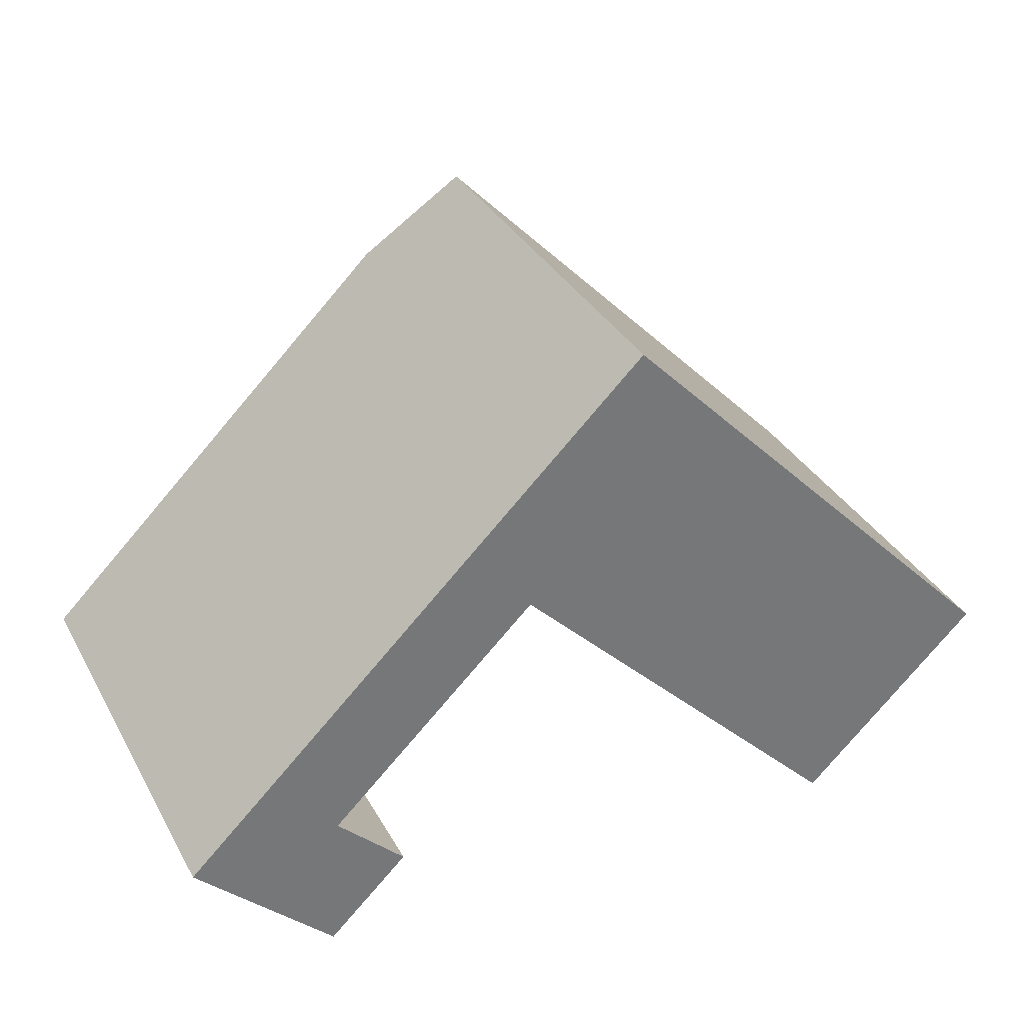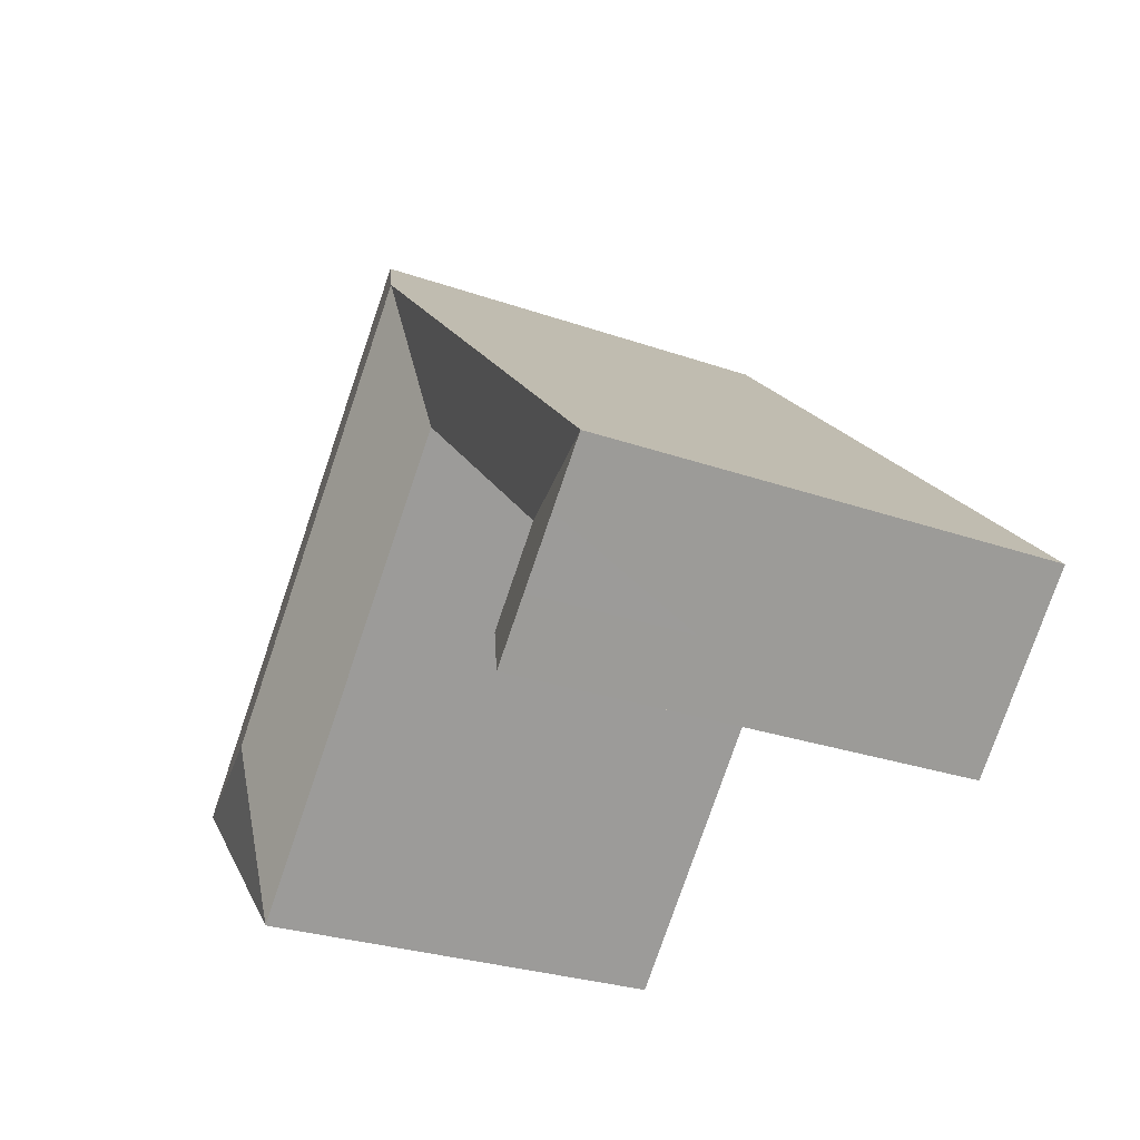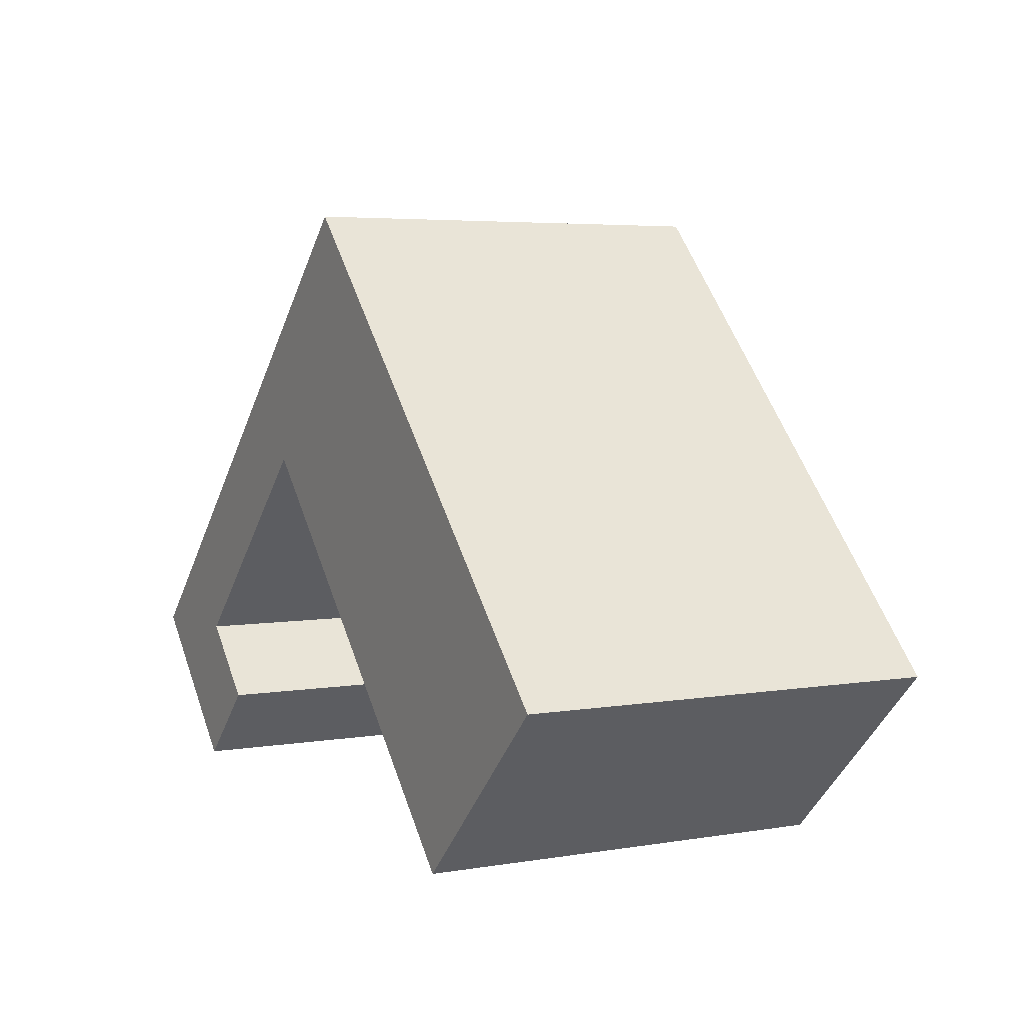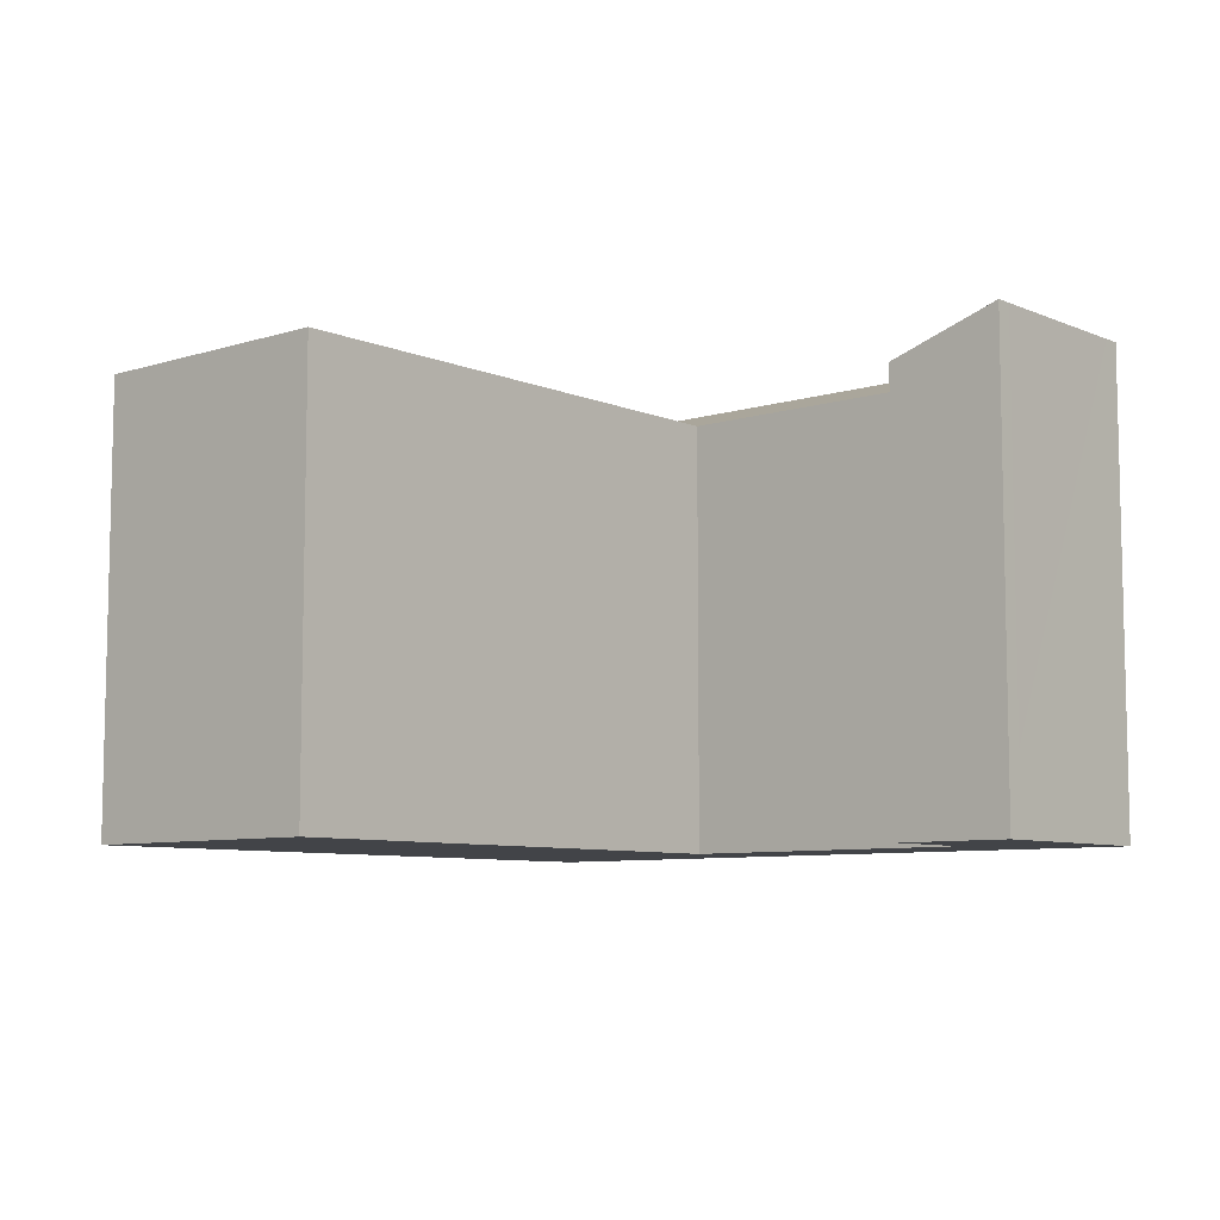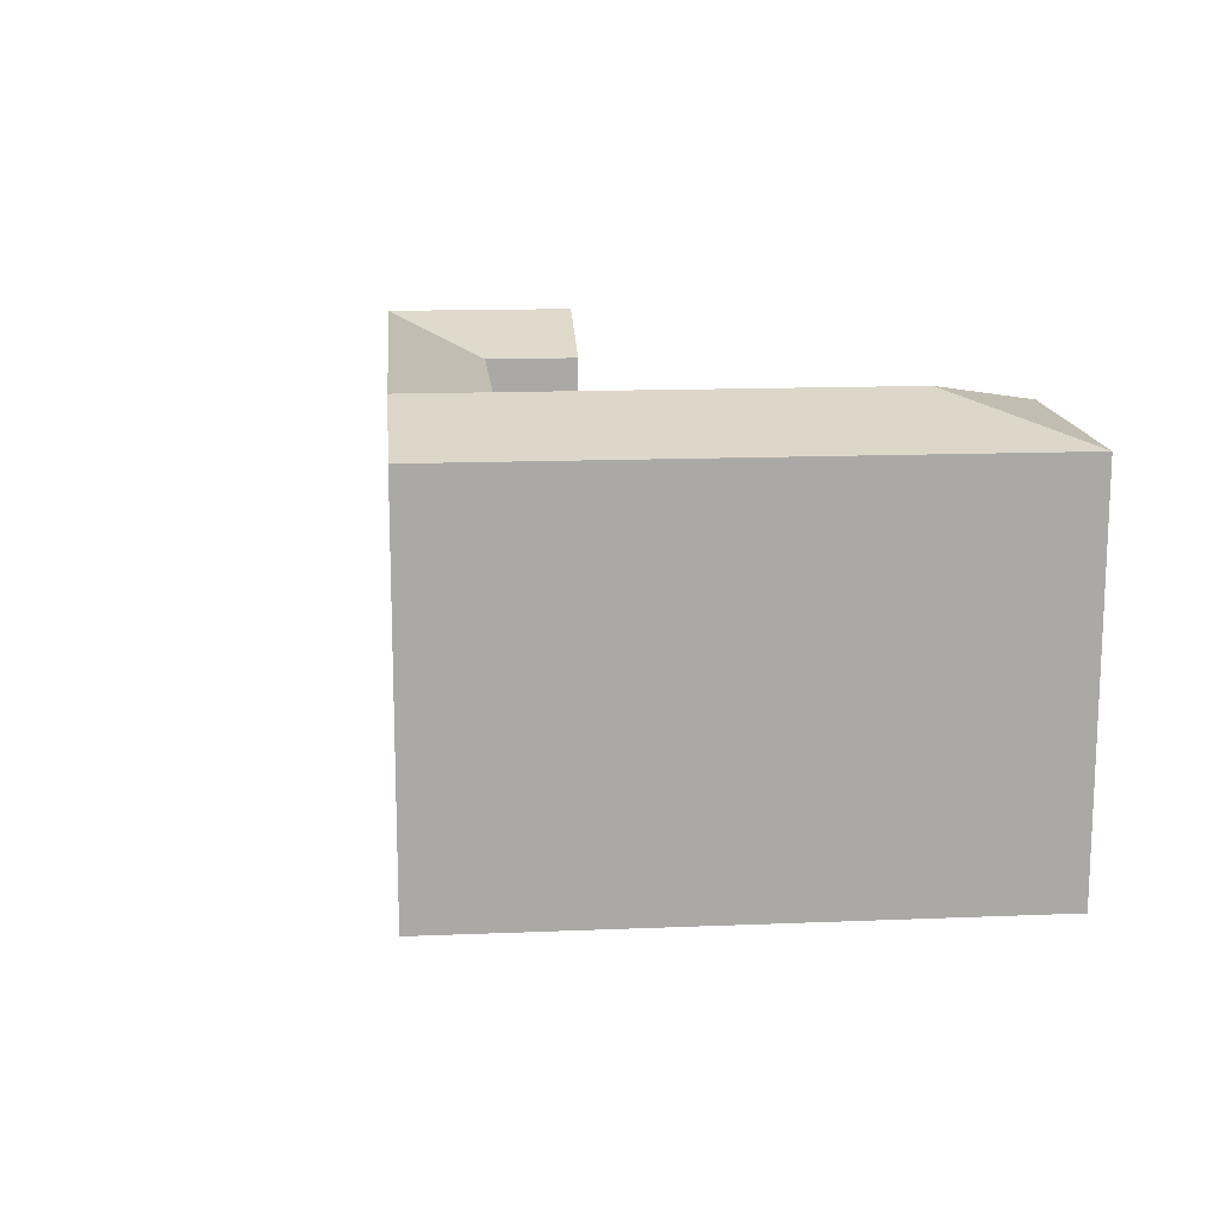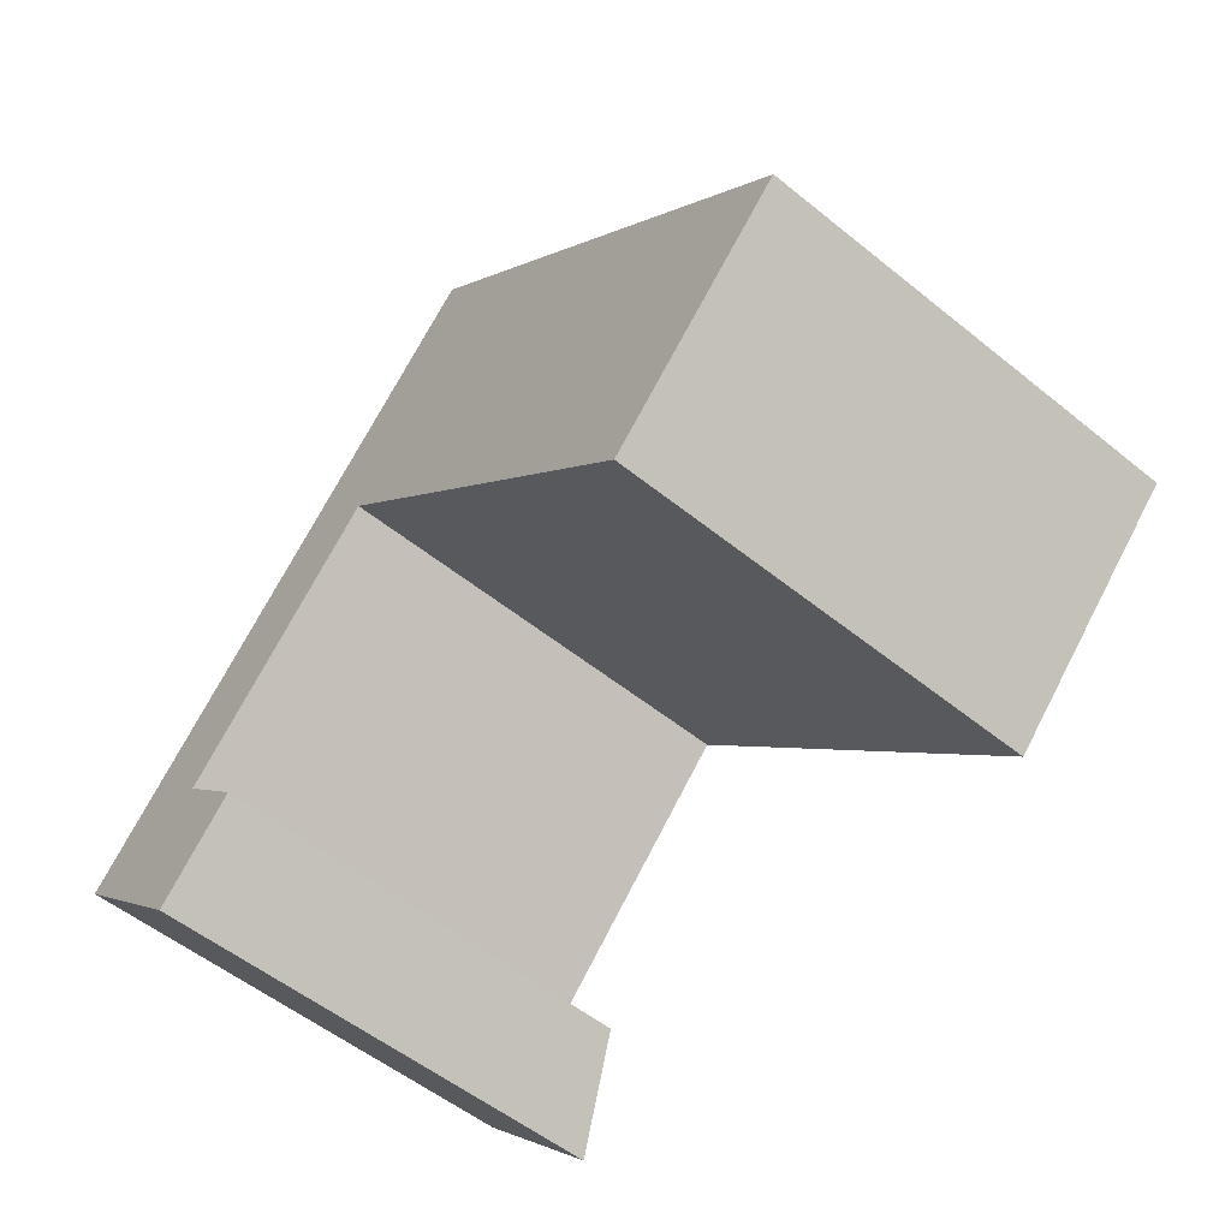
<metadata>
{"format":"obj","ext":"obj","renderer":"f3d","projection":"perspective","resolution":1024,"background":"white","views":[{"elev":34.5,"azim":-25.6,"up":"+Z"},{"elev":-28.4,"azim":-117.7,"up":"+Z"},{"elev":4.8,"azim":61.7,"up":"+Z"},{"elev":-7.8,"azim":176.7,"up":"+Y"},{"elev":14.8,"azim":40.9,"up":"+Y"},{"elev":-55.3,"azim":49.7,"up":"+Z"}]}
</metadata>
<code>
v  42.34 -6.654e-17 1.087
v  20.16 -4.082e-16 6.666
v  33.71 4.494e-16 -7.339
v  28.79 -9.24e-16 15.09
v  16.98 -6.093e-16 9.951
v  13.72 -8.159e-16 13.32
v  18.04 -1.073e-15 17.53
v  25.63 -1.124e-15 18.35
v  22.37 -1.33e-15 21.73
v  10.28 1.823e-16 -2.978
v  3.277 2.058e-16 -3.362
v  6.501 4.084e-16 -6.669
v  0 0 0
v  7.068 -1.963e-17 0.3207
v  3.791 -2.255e-16 3.682
v  24.48 21.39 10.88
v  42.34 19.67 1.086
v  33.83 21.39 1.207
v  21.31 21.39 14.15
v  18.04 21.39 17.53
v  28.79 19.67 15.09
v  25.63 19.67 18.35
v  22.37 19.67 21.73
v  20.16 19.67 6.665
v  33.71 19.67 -7.339
v  16.98 19.67 9.95
v  7.068 19.67 0.32
v  0.0004553 21.39 -0.0006779
v  13.72 21.39 13.32
v  3.791 21.39 3.682
v  6.502 21.39 -6.67
v  10.28 19.67 -2.978
v  3.277 21.39 -3.362
g defaultobject
f 1 2 3
f 2 1 4
f 2 4 5
f 5 4 6
f 6 4 7
f 7 4 8
f 7 8 9
f 10 11 12
f 11 10 13
f 13 10 14
f 13 14 15
f 15 14 5
f 15 5 6
f 16 17 18
f 17 16 19
f 17 19 20
f 17 20 21
f 21 20 22
f 22 20 23
f 24 18 25
f 18 24 26
f 18 26 16
f 16 26 19
f 19 26 20
f 27 20 26
f 20 27 28
f 20 28 29
f 29 28 30
f 31 27 32
f 27 31 28
f 28 31 33
f 17 25 18
f 23 7 9
f 7 23 6
f 6 23 15
f 15 23 13
f 13 23 28
f 28 23 30
f 30 23 29
f 29 23 20
f 21 1 17
f 1 21 22
f 1 22 23
f 1 23 4
f 4 23 8
f 8 23 9
f 3 24 25
f 24 3 26
f 26 3 2
f 26 2 5
f 12 33 31
f 33 12 28
f 28 12 11
f 28 11 13
f 3 17 1
f 17 3 25
f 12 32 10
f 32 12 31
f 10 27 14
f 27 10 32
f 14 26 5
f 26 14 27

</code>
